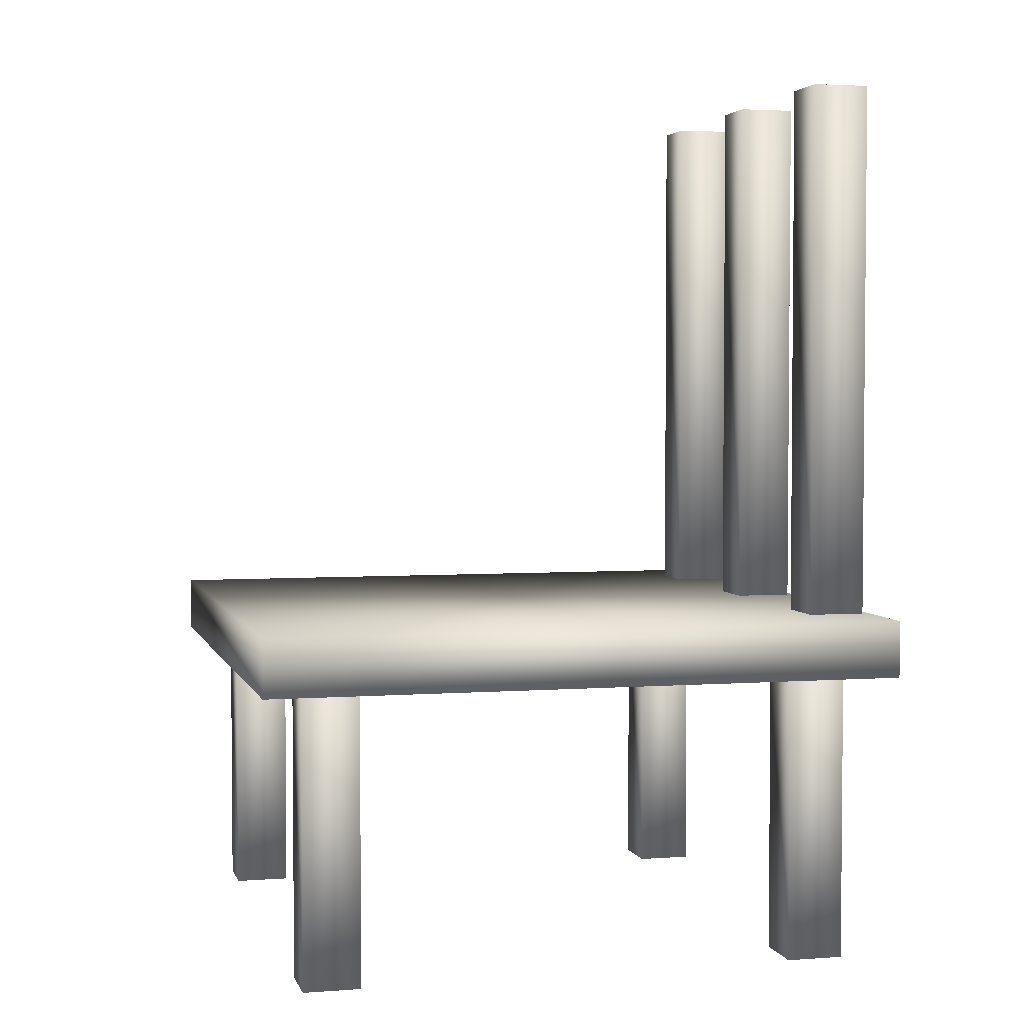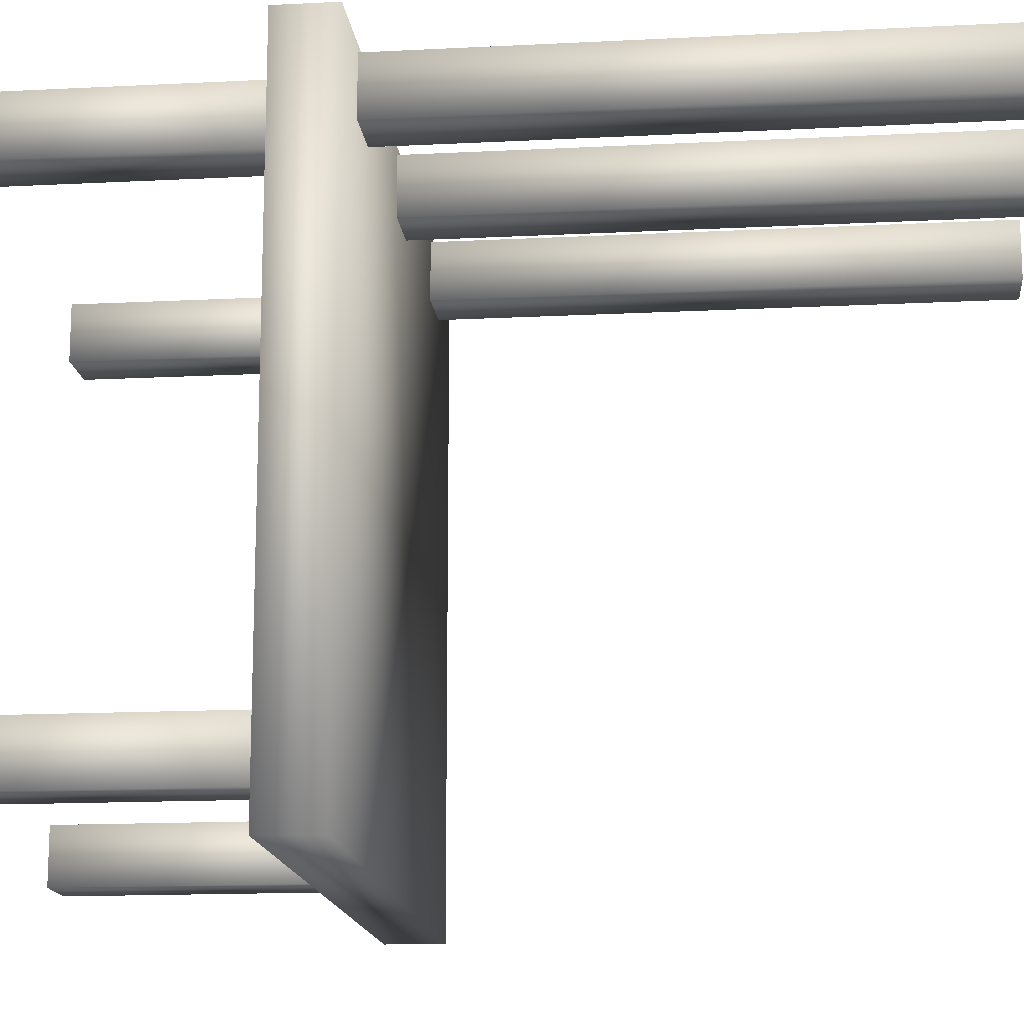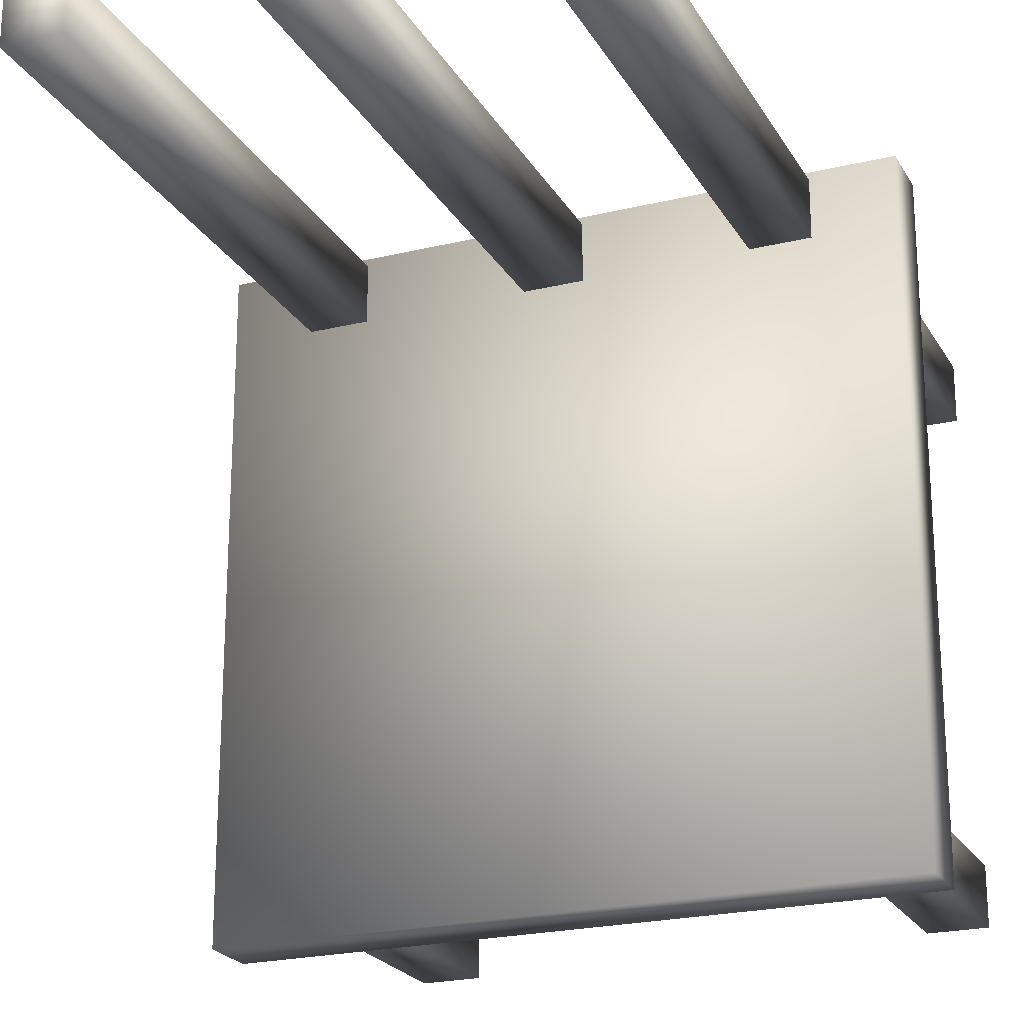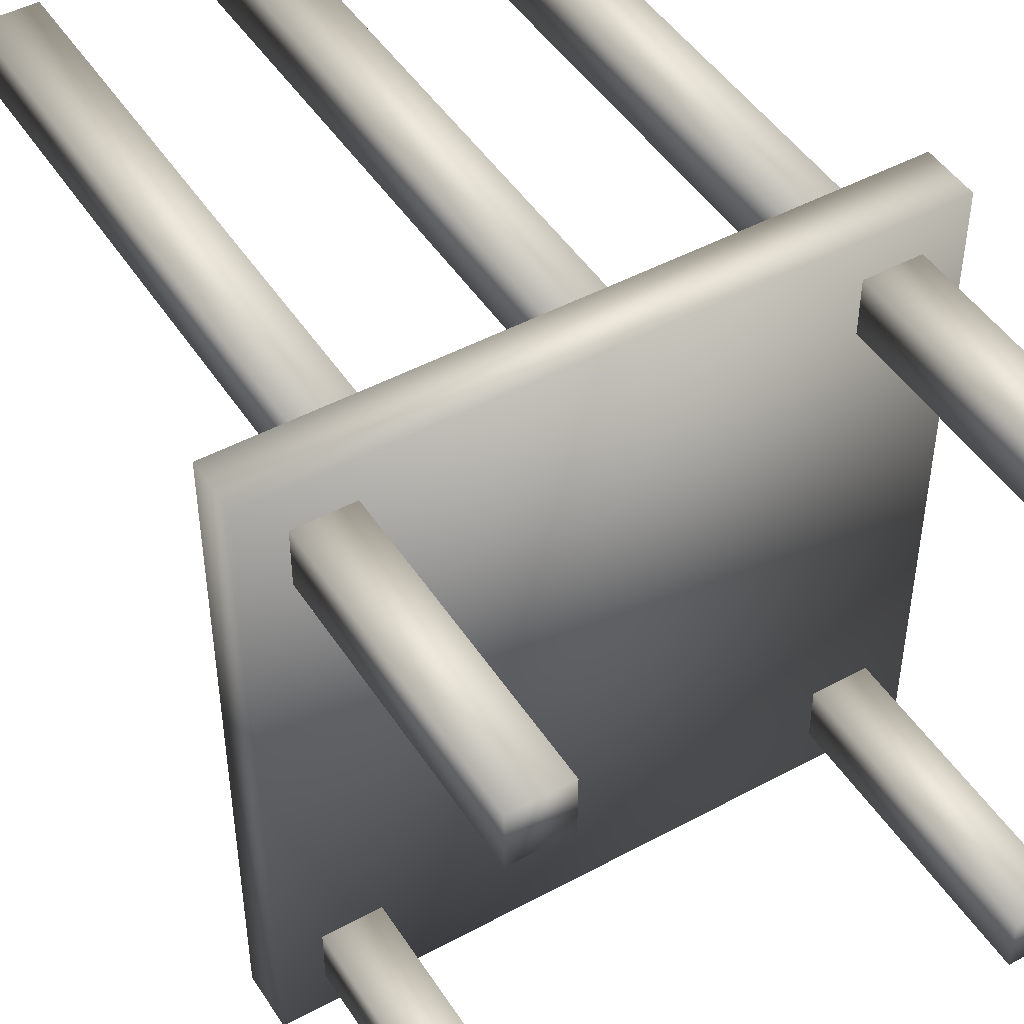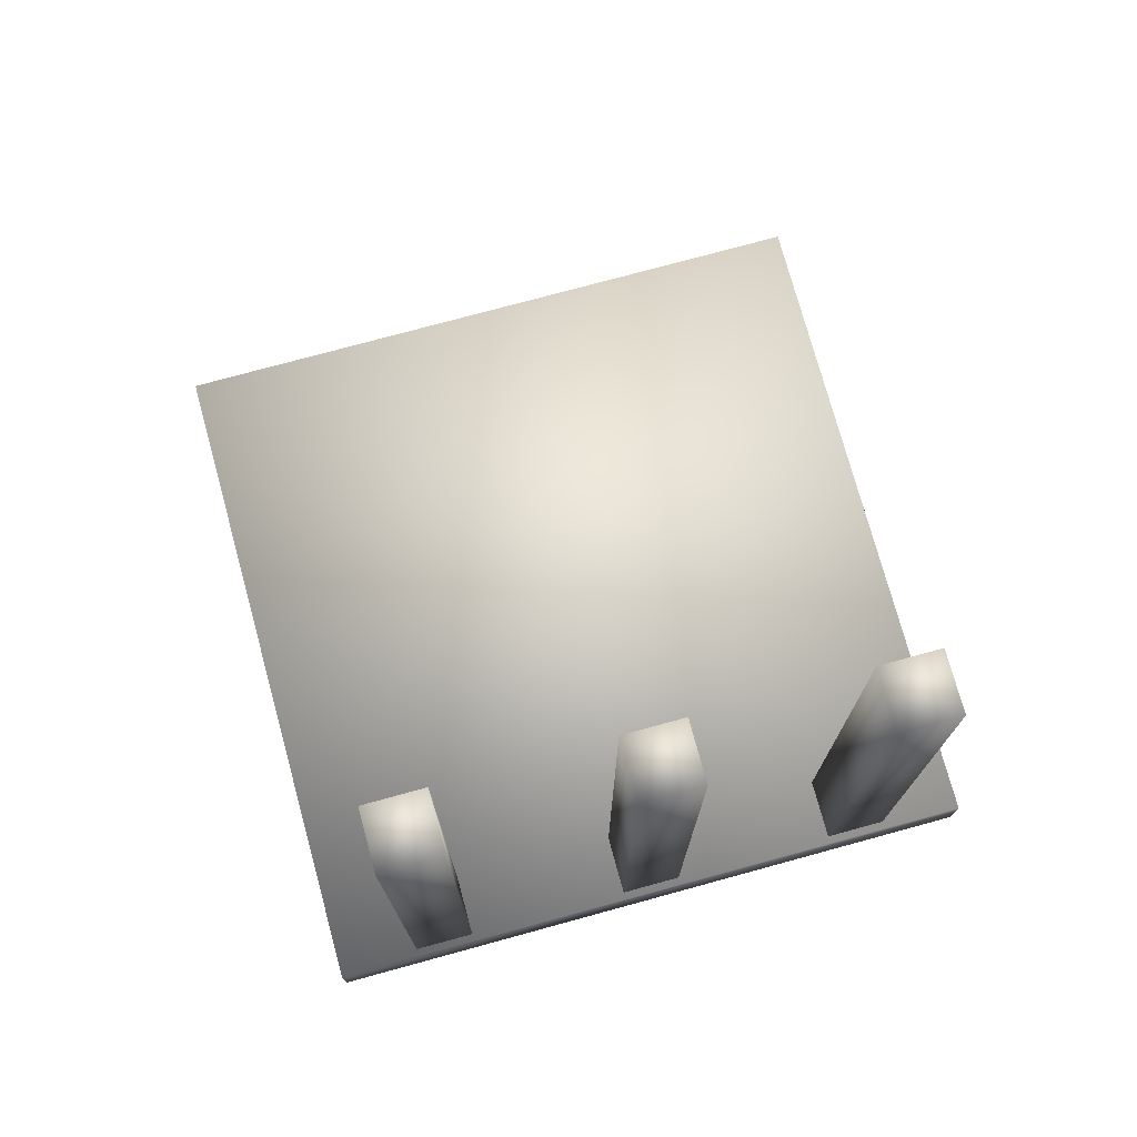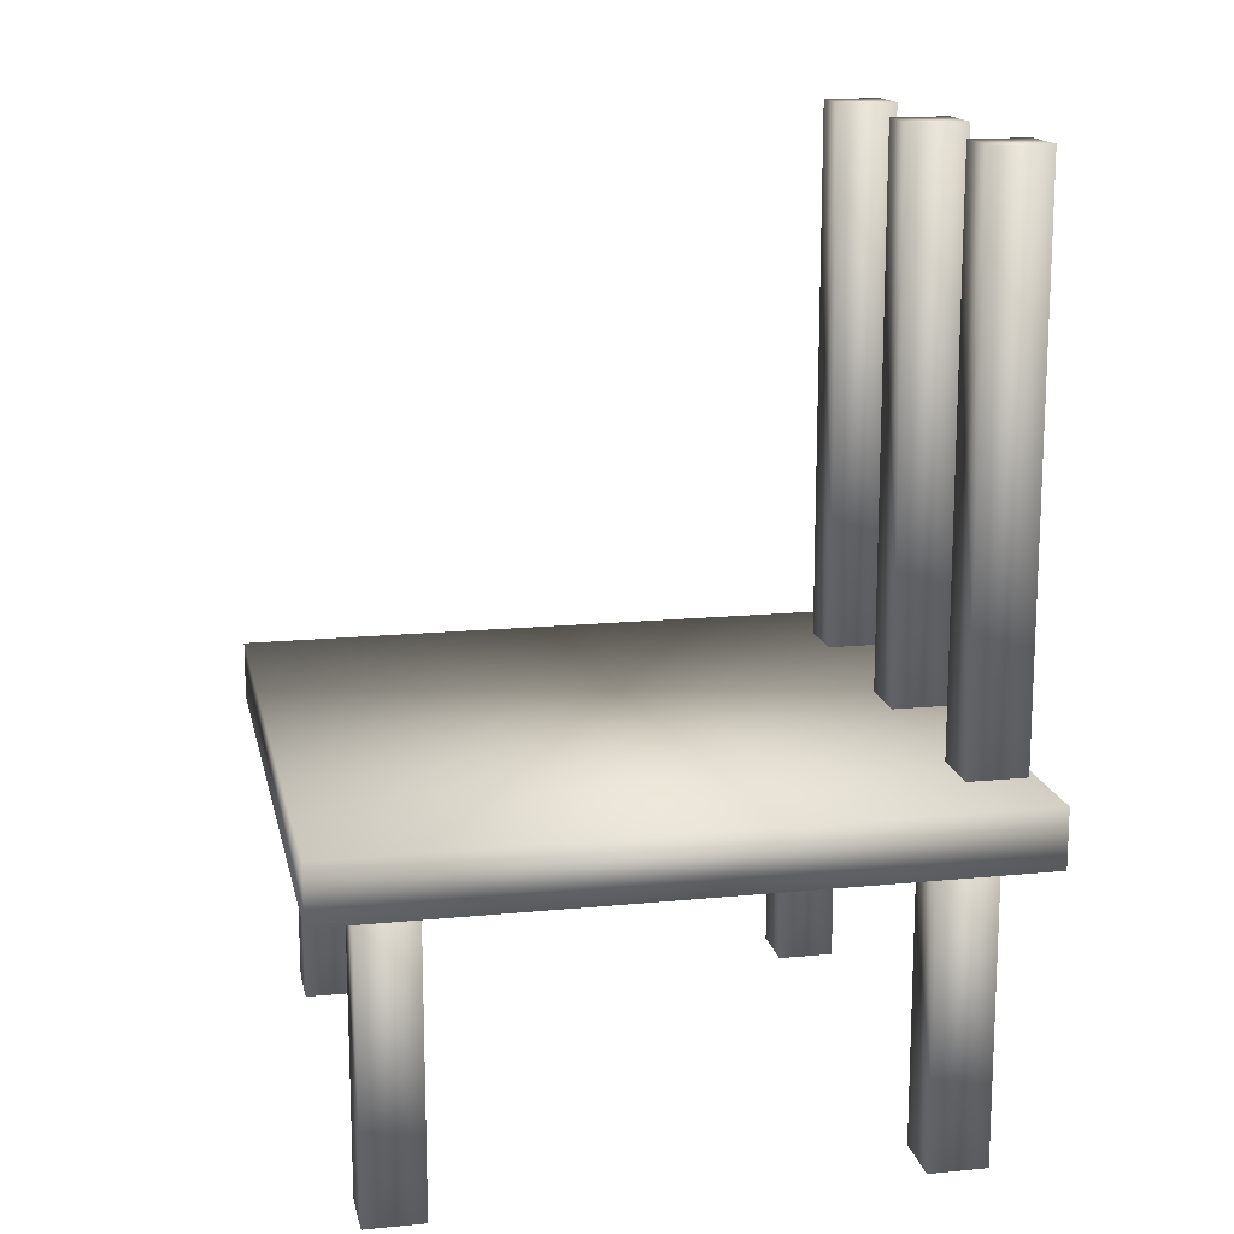
<metadata>
{"format":"obj","ext":"obj","renderer":"f3d","projection":"perspective","resolution":1024,"background":"white","views":[{"elev":3.3,"azim":75.9,"up":"+Z"},{"elev":-15.3,"azim":-83.8,"up":"+Y"},{"elev":-22.5,"azim":22.7,"up":"+Y"},{"elev":47.2,"azim":148.6,"up":"+Y"},{"elev":75.2,"azim":164.7,"up":"+Z"},{"elev":15.4,"azim":78.3,"up":"+Z"}]}
</metadata>
<code>
v -0.45 -0.45 0.41
v -0.45 -0.45 0.49
v -0.45 0.45 0.41
v -0.45 0.45 0.49
v 0.45 -0.45 0.41
v 0.45 -0.45 0.49
v 0.45 0.45 0.41
v 0.45 0.45 0.49
v -0.34 0.36 0.45
v -0.34 0.36 1.25
v -0.34 0.44 0.45
v -0.34 0.44 1.25
v -0.26 0.36 0.45
v -0.26 0.36 1.25
v -0.26 0.44 0.45
v -0.26 0.44 1.25
v -0.04 0.36 0.45
v -0.04 0.36 1.25
v -0.04 0.44 0.45
v -0.04 0.44 1.25
v 0.04 0.36 0.45
v 0.04 0.36 1.25
v 0.04 0.44 0.45
v 0.04 0.44 1.25
v 0.26 0.36 0.45
v 0.26 0.36 1.25
v 0.26 0.44 0.45
v 0.26 0.44 1.25
v 0.34 0.36 0.45
v 0.34 0.36 1.25
v 0.34 0.44 0.45
v 0.34 0.44 1.25
v -0.39 -0.39 0
v -0.39 -0.39 0.45
v -0.39 -0.31 0
v -0.39 -0.31 0.45
v -0.31 -0.39 0
v -0.31 -0.39 0.45
v -0.31 -0.31 0
v -0.31 -0.31 0.45
v 0.31 -0.39 0
v 0.31 -0.39 0.45
v 0.31 -0.31 0
v 0.31 -0.31 0.45
v 0.39 -0.39 0
v 0.39 -0.39 0.45
v 0.39 -0.31 0
v 0.39 -0.31 0.45
v -0.39 0.31 0
v -0.39 0.31 0.45
v -0.39 0.39 0
v -0.39 0.39 0.45
v -0.31 0.31 0
v -0.31 0.31 0.45
v -0.31 0.39 0
v -0.31 0.39 0.45
v 0.31 0.31 0
v 0.31 0.31 0.45
v 0.31 0.39 0
v 0.31 0.39 0.45
v 0.39 0.31 0
v 0.39 0.31 0.45
v 0.39 0.39 0
v 0.39 0.39 0.45
f 2 4 1
f 5 2 1
f 1 4 3
f 3 5 1
f 2 8 4
f 6 2 5
f 6 8 2
f 4 8 3
f 7 5 3
f 3 8 7
f 7 6 5
f 8 6 7
f 10 12 9
f 13 10 9
f 9 12 11
f 11 13 9
f 10 16 12
f 14 10 13
f 14 16 10
f 12 16 11
f 15 13 11
f 11 16 15
f 15 14 13
f 16 14 15
f 18 20 17
f 21 18 17
f 17 20 19
f 19 21 17
f 18 24 20
f 22 18 21
f 22 24 18
f 20 24 19
f 23 21 19
f 19 24 23
f 23 22 21
f 24 22 23
f 26 28 25
f 29 26 25
f 25 28 27
f 27 29 25
f 26 32 28
f 30 26 29
f 30 32 26
f 28 32 27
f 31 29 27
f 27 32 31
f 31 30 29
f 32 30 31
f 34 36 33
f 37 34 33
f 33 36 35
f 35 37 33
f 34 40 36
f 38 34 37
f 38 40 34
f 36 40 35
f 39 37 35
f 35 40 39
f 39 38 37
f 40 38 39
f 42 44 41
f 45 42 41
f 41 44 43
f 43 45 41
f 42 48 44
f 46 42 45
f 46 48 42
f 44 48 43
f 47 45 43
f 43 48 47
f 47 46 45
f 48 46 47
f 50 52 49
f 53 50 49
f 49 52 51
f 51 53 49
f 50 56 52
f 54 50 53
f 54 56 50
f 52 56 51
f 55 53 51
f 51 56 55
f 55 54 53
f 56 54 55
f 58 60 57
f 61 58 57
f 57 60 59
f 59 61 57
f 58 64 60
f 62 58 61
f 62 64 58
f 60 64 59
f 63 61 59
f 59 64 63
f 63 62 61
f 64 62 63

</code>
